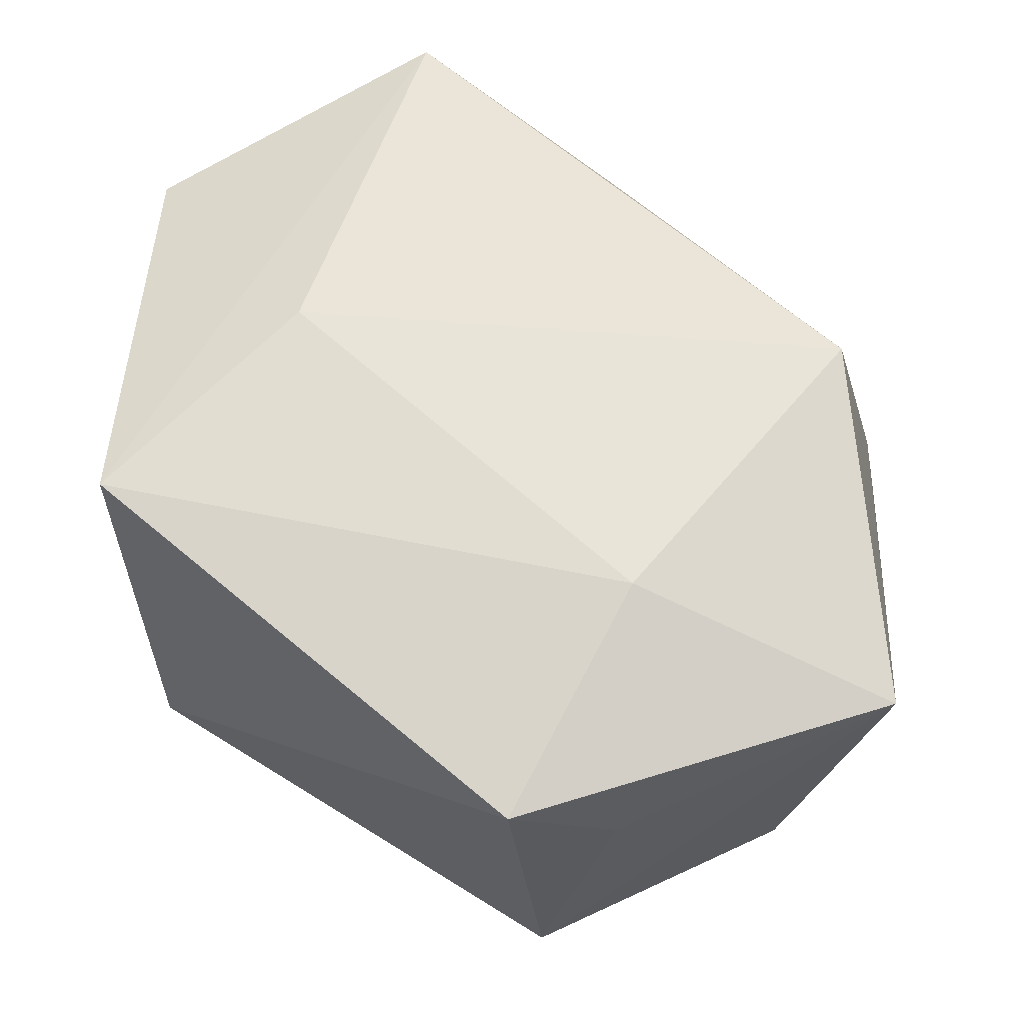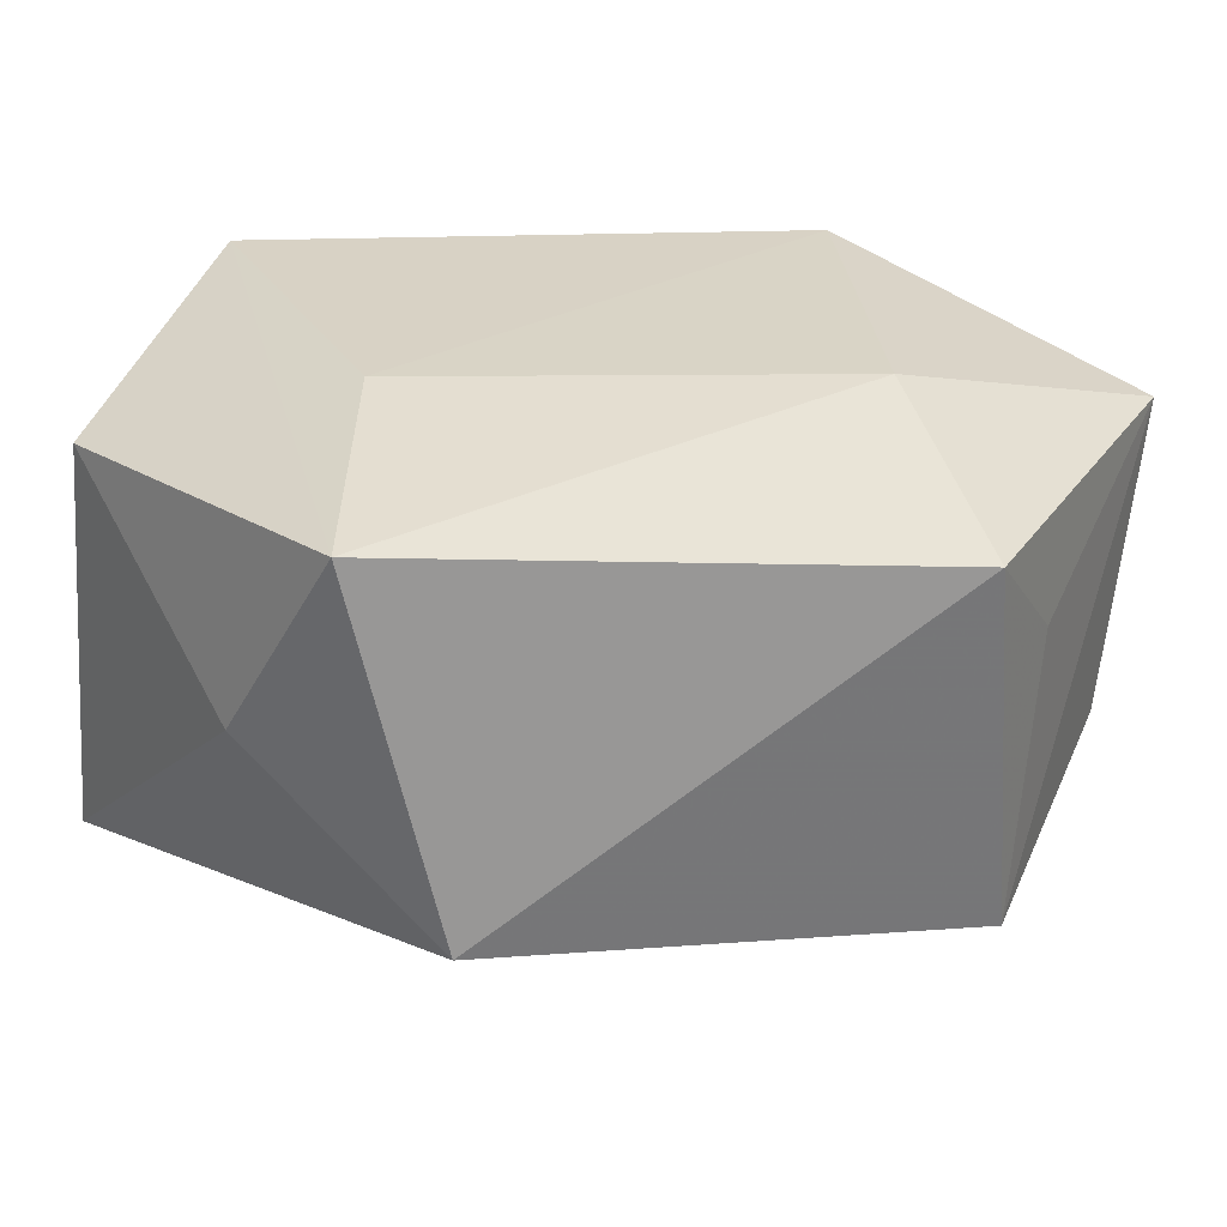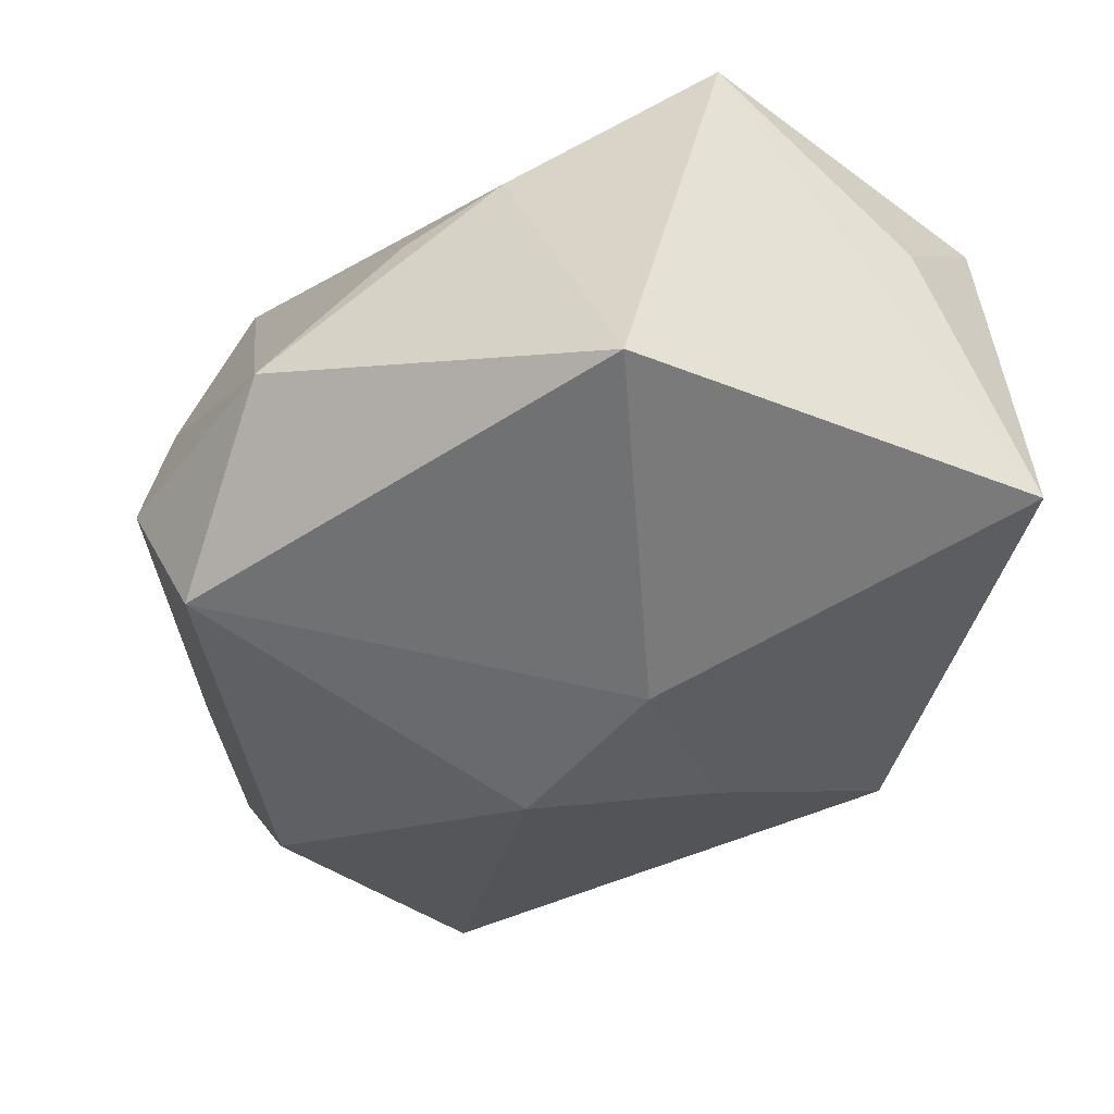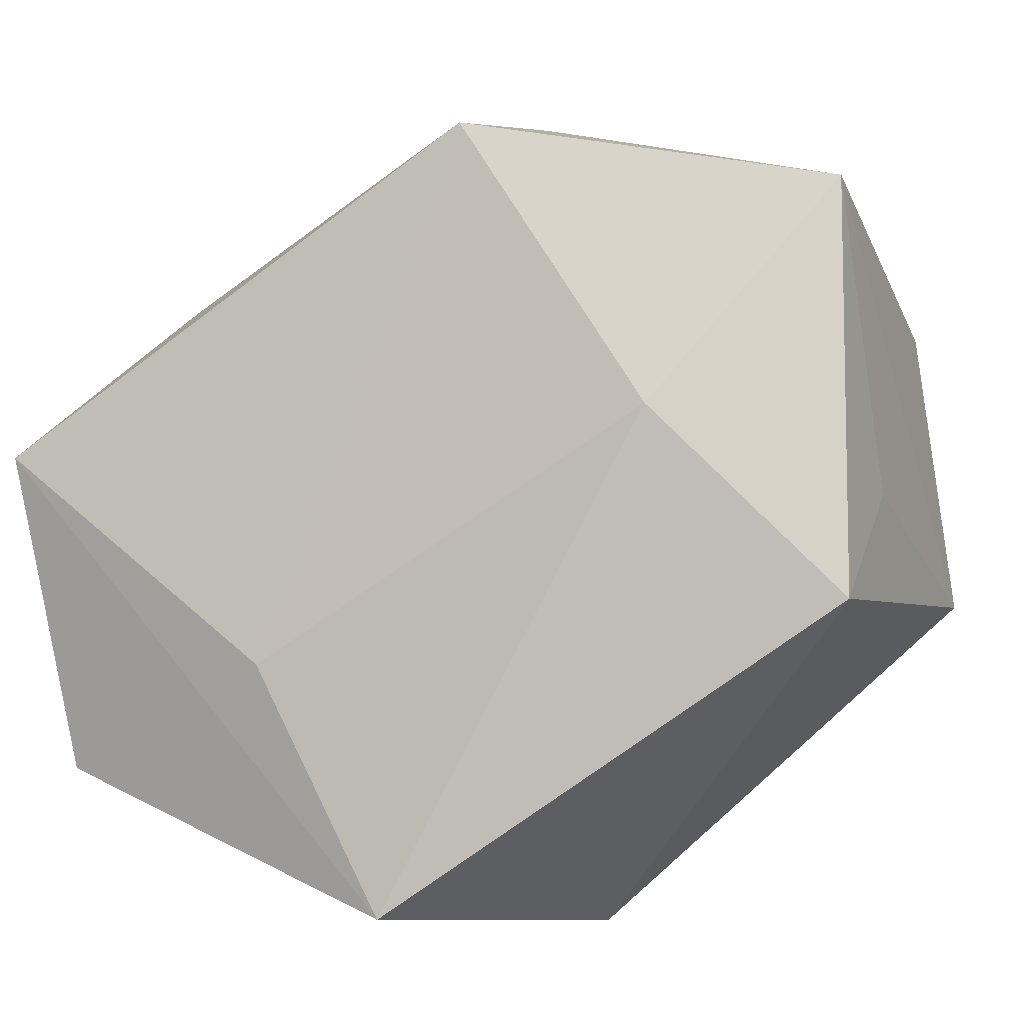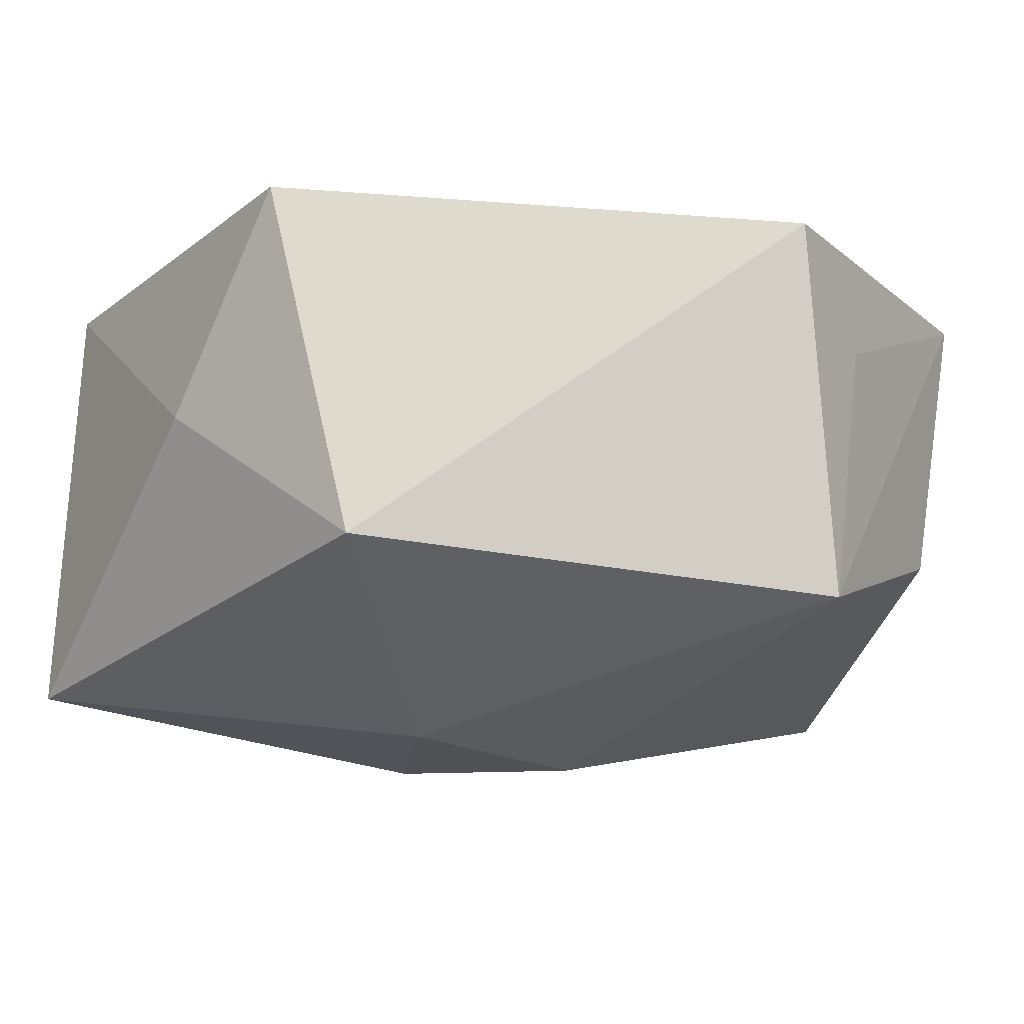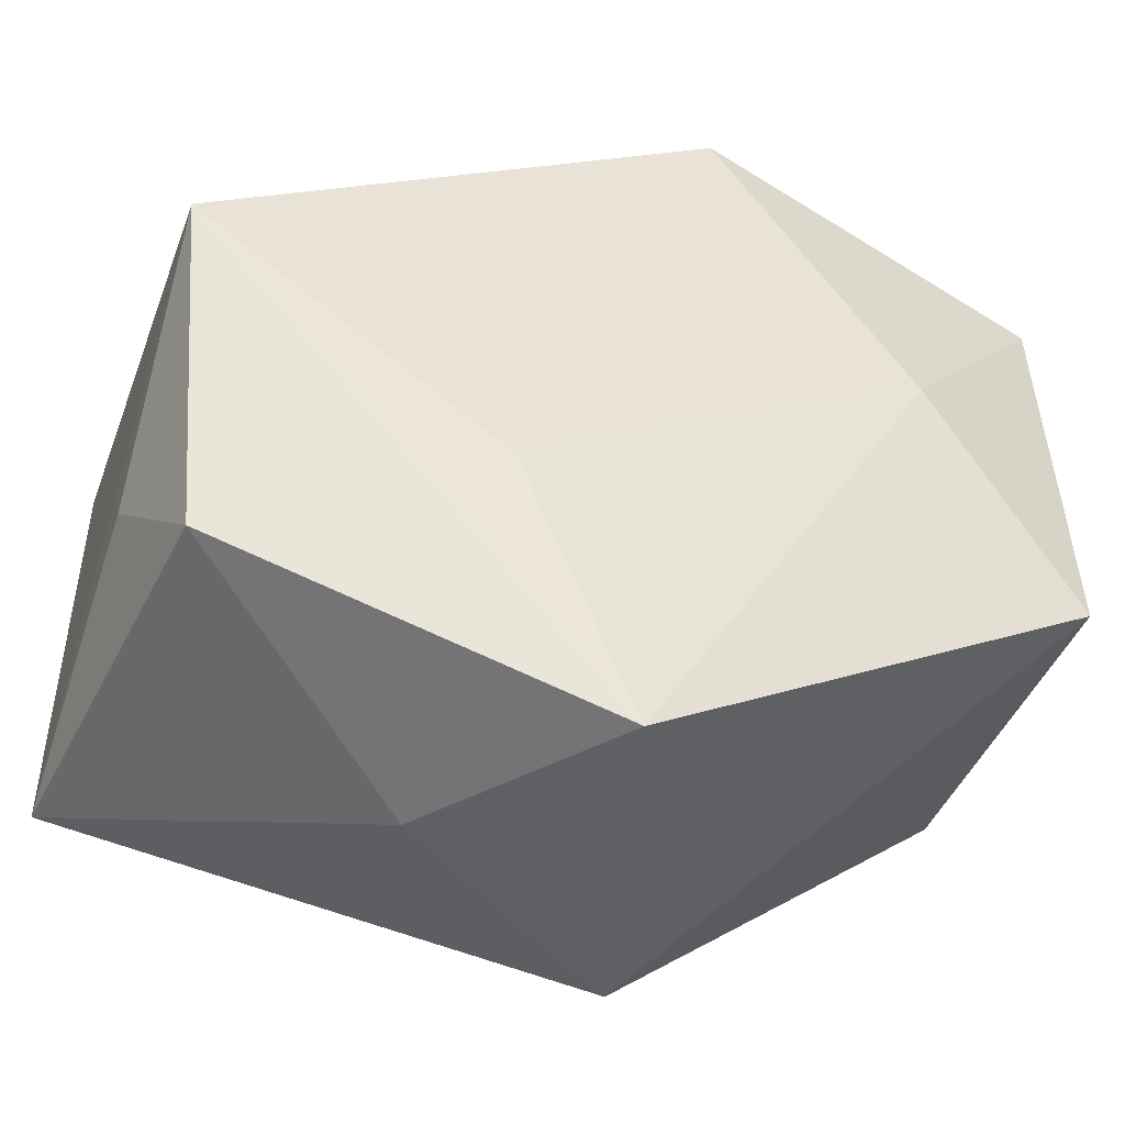
<metadata>
{"format":"obj","ext":"obj","renderer":"f3d","projection":"perspective","resolution":1024,"background":"white","views":[{"elev":62.6,"azim":72.1,"up":"+Z"},{"elev":30.5,"azim":27.5,"up":"+Z"},{"elev":-47.3,"azim":-117.1,"up":"+Z"},{"elev":-9.4,"azim":22.7,"up":"+Y"},{"elev":-10.1,"azim":30.9,"up":"+Z"},{"elev":-43.7,"azim":-19.4,"up":"+Y"}]}
</metadata>
<code>
v -0.03871 -0.0144 0.006889
v -0.03871 -0.02398 -0.02105
v -0.03871 0.004609 0.02378
v 0.00788 0.000592 -0.02849
v 0.00445 0.03512 -0.02174
v 0.0006278 -0.01505 -0.0259
v 0.04017 0.01575 -0.008658
v 0.007353 0.03994 -0.01019
v -0.01332 0.03702 -0.01109
v -0.02057 0.02721 0.004524
v -0.0132 -0.03606 0.003108
v -0.02765 0.02097 0.009158
v 0.008157 -0.03844 -0.01004
v -0.009338 -0.002486 -0.02841
v -0.03778 0.01501 -0.02267
v 0.04119 -0.002019 0.009497
v 0.02702 0.01646 -0.02433
v 0.03188 0.02381 -0.005788
v 0.04023 0.02475 0.01752
v 0.04182 -0.009104 -0.01459
v 0.02468 0.004614 0.02474
v -0.01171 -0.01618 0.02529
v -0.02706 0.01528 0.01819
v -0.0007887 -0.03844 0.0229
v 0.04071 -0.01227 0.01977
v 0.006469 0.03794 0.001036
v 0.006953 0.03186 0.02349
v -0.03484 -0.02432 0.01765
f 11 13 24
f 11 2 13
f 2 3 15
f 24 3 28
f 28 11 24
f 2 11 28
f 24 13 25
f 13 2 6
f 2 15 14
f 14 6 2
f 4 6 14
f 5 4 14
f 14 15 5
f 1 3 2
f 2 28 1
f 1 28 3
f 20 25 13
f 13 6 20
f 20 6 4
f 21 25 19
f 19 27 21
f 24 25 21
f 17 20 4
f 17 4 5
f 5 8 17
f 19 25 16
f 16 20 19
f 25 20 16
f 26 27 19
f 19 8 26
f 5 15 9
f 9 8 5
f 9 26 8
f 27 26 9
f 22 27 3
f 22 21 27
f 22 3 24
f 24 21 22
f 19 20 7
f 20 17 7
f 12 15 3
f 12 9 15
f 18 8 19
f 19 7 18
f 18 17 8
f 18 7 17
f 3 27 23
f 23 12 3
f 27 12 23
f 27 9 10
f 10 12 27
f 9 12 10

</code>
